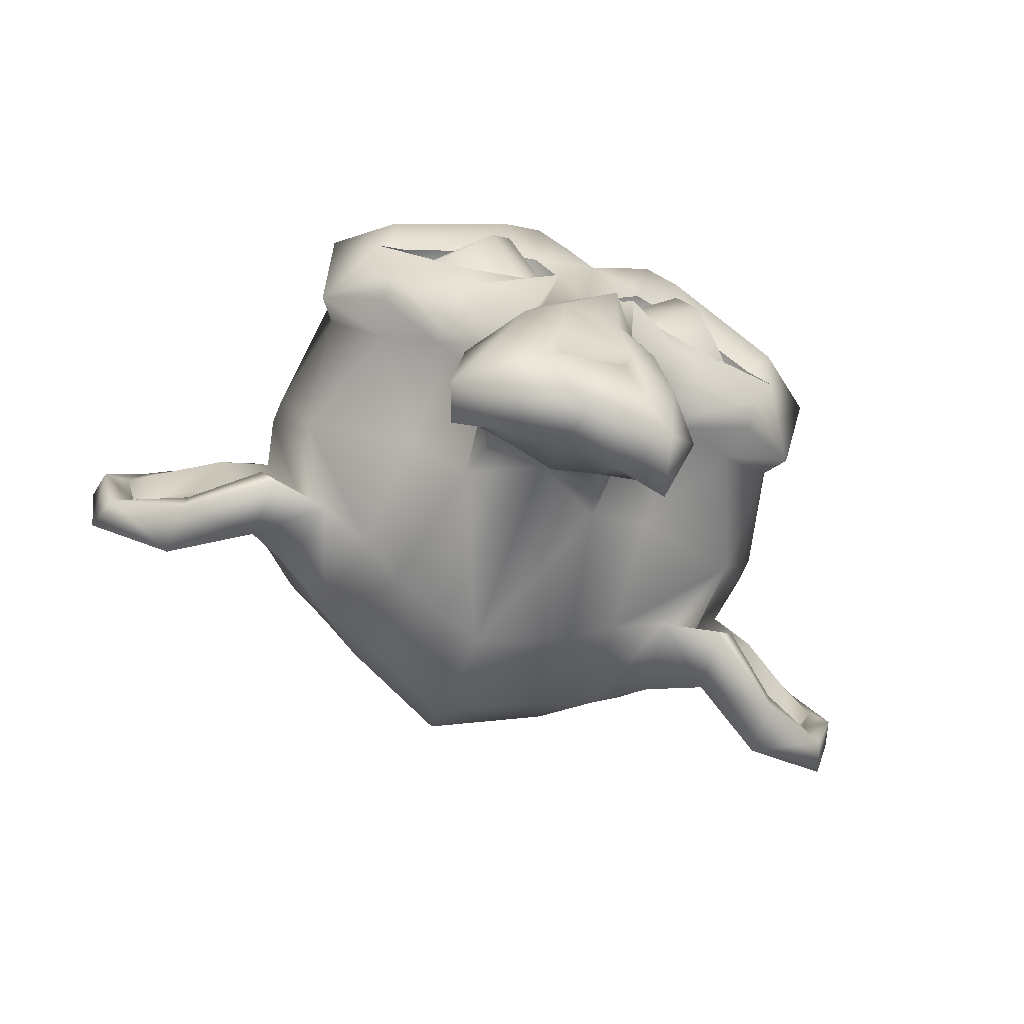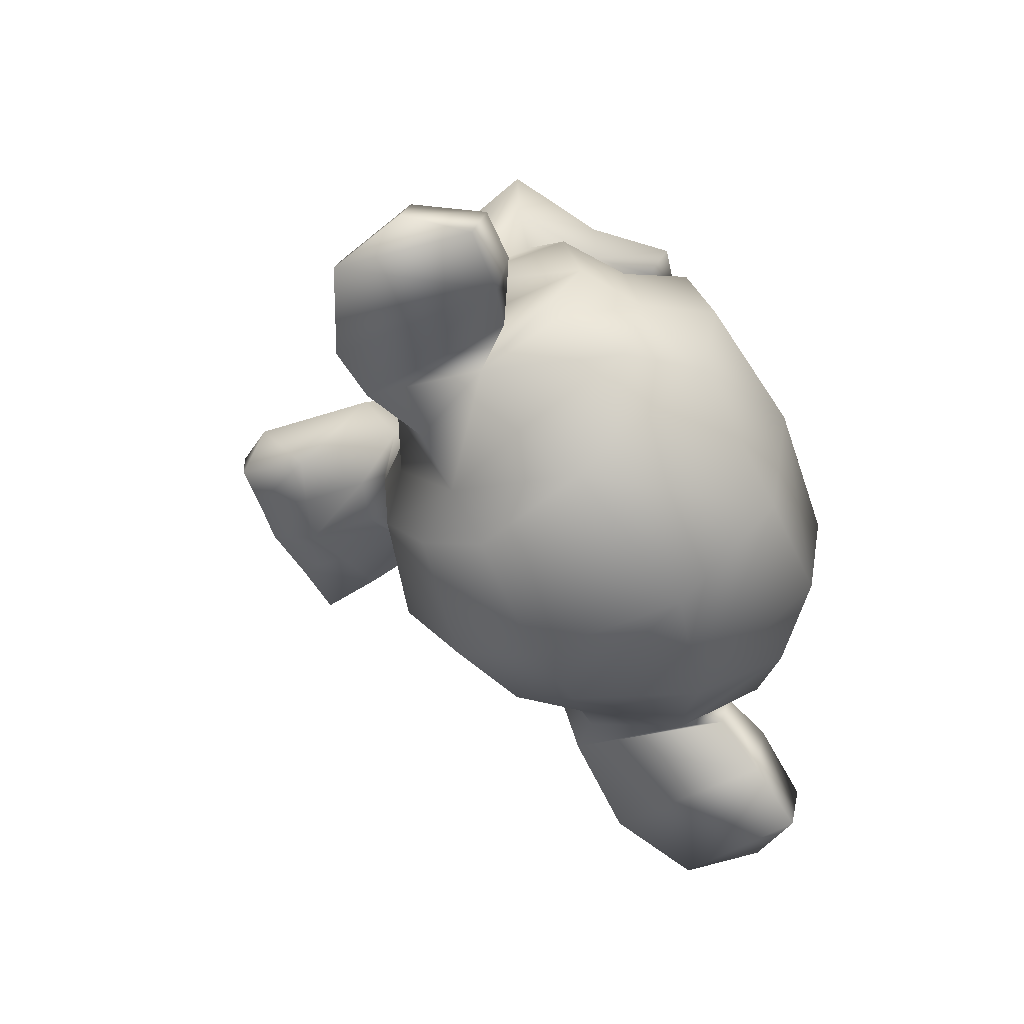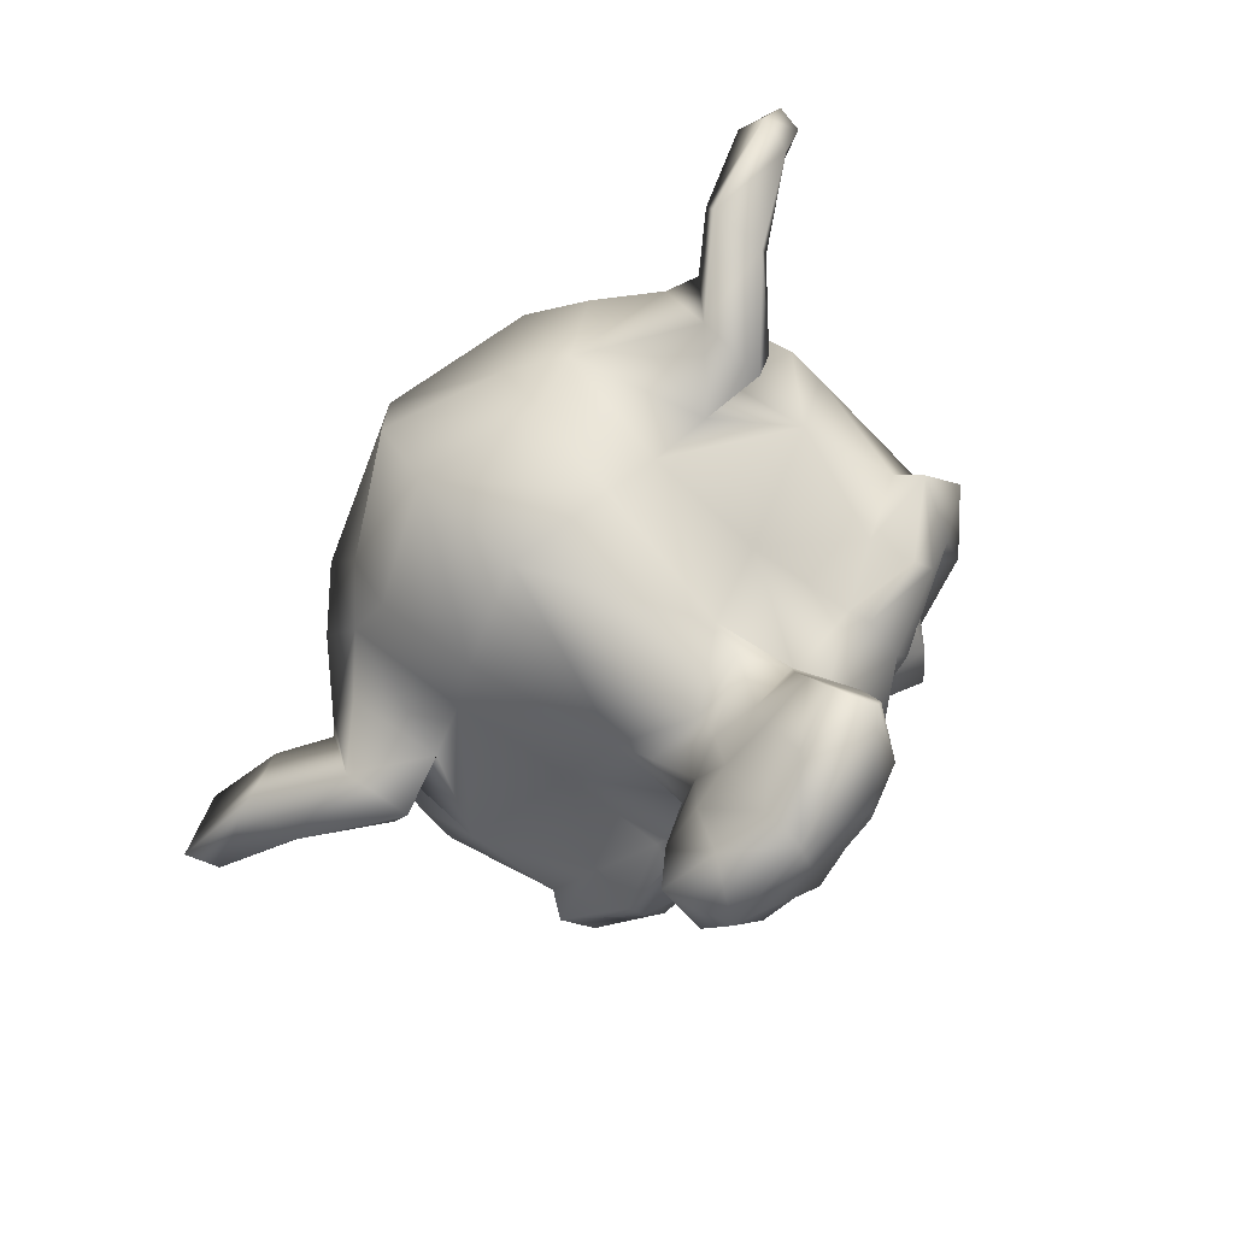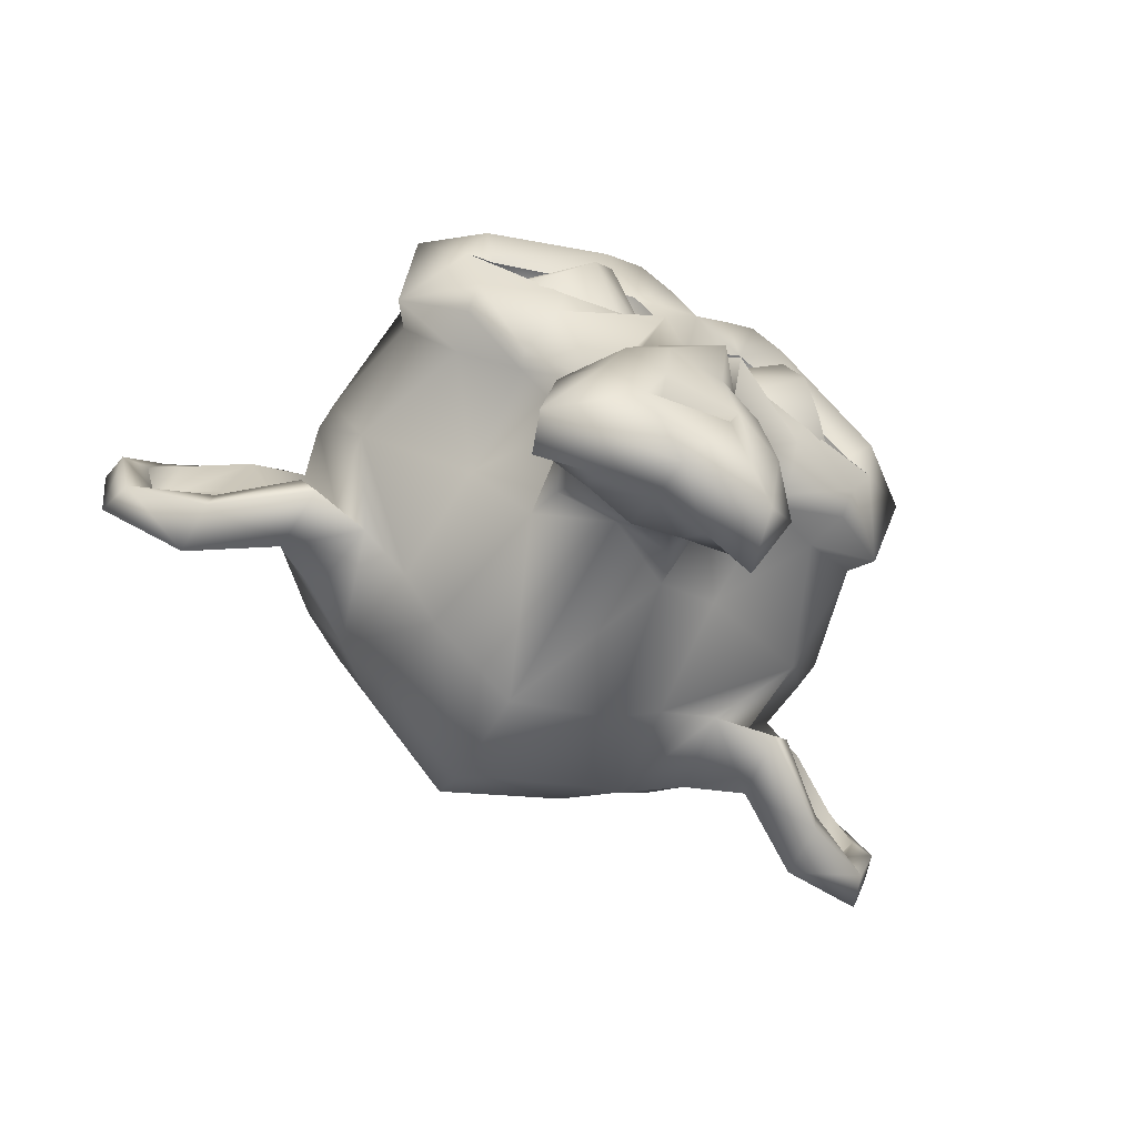
<metadata>
{"format":"obj","ext":"obj","renderer":"f3d","projection":"perspective","resolution":1024,"background":"white","views":[{"elev":-76.4,"azim":-19.6,"up":"+Y"},{"elev":-56.0,"azim":115.6,"up":"+Z"},{"elev":-78.6,"azim":-128.3,"up":"+Y"},{"elev":-77.4,"azim":-28.9,"up":"+Y"}]}
</metadata>
<code>
v 0.4449 0.1113 0.7549
v -0.3638 0.1856 0.8289
v -0.6212 0.2449 0.5824
v 0.5469 0.05469 0.5781
v 0.6212 0.2449 0.5824
v -0.5469 0.05469 0.5781
v 0.3541 -0.01249 0.6539
v -0.3541 -0.01249 0.6539
v -0.4449 0.1113 0.7549
v -0.1688 0.06097 0.6836
v 0.1688 0.06097 0.6836
v 0.09047 0.2384 0.6856
v -0.09047 0.2384 0.6856
v 0.301 0.3117 0.8229
v -0.1605 0.4253 0.6775
v 0.1605 0.4253 0.6775
v 0.3512 0.5079 0.6436
v -0.3512 0.5079 0.6436
v -0.5417 0.4286 0.6102
v 0.5417 0.4286 0.6102
v -0.301 0.3117 0.8229
v 0.3638 0.1856 0.8289
v 0.01483 -0.9897 0.5808
v -0.1452 -0.8917 0.6819
v 0.2811 -0.9576 0.5836
v -0.3681 -0.9338 0.5159
v 0.3674 -0.8247 0.5571
v -0.2629 -0.7765 0.6788
v 0.2629 -0.7765 0.6788
v -0.3516 -0.6953 0.5703
v 0.3125 -0.4375 0.5703
v 0.2109 -0.4453 0.7109
v -0.2109 -0.4453 0.7109
v -0.3125 -0.4375 0.5703
v 0.2051 -0.1883 0.5593
v 0.4375 -0.1406 0.5312
v 0.125 -0.1016 0.8125
v -0.403 -0.04585 0.6695
v -0.4375 -0.1406 0.5312
v -0.125 -0.1016 0.8125
v 0.6328 -0.03906 0.5391
v -0.6429 0.06711 0.6148
v -0.6328 -0.03906 0.5391
v 0.8281 0.1484 0.4453
v 0.6429 0.06711 0.6148
v -0.8281 0.1484 0.4453
v 0.8594 0.4297 0.5938
v -0.712 0.321 0.6504
v -0.8594 0.4297 0.5938
v 0.5375 0.5704 0.6737
v 0.6875 0.4141 0.7266
v -0.6875 0.4141 0.7266
v 0.3211 0.6178 0.8335
v -0.5375 0.5704 0.6737
v 0.3203 0.7578 0.7344
v -0.3211 0.6178 0.8335
v -0.3203 0.7578 0.7344
v 0.1562 0.7188 0.7578
v 0.2031 0.6172 0.8516
v -0.2031 0.6172 0.8516
v -0.1562 0.7188 0.7578
v 0.1016 0.4297 0.8438
v -0.1016 0.4297 0.8438
v -0.0625 0.4922 0.75
v 0.0292 0.4303 0.7535
v 0 0.3516 0.8203
v -0.188 0.4408 0.7702
v 0.3735 0.4593 0.7318
v -0.6291 0.3579 0.6609
v 0.6291 0.3579 0.6609
v 0.712 0.321 0.6504
v 0.4056 0.04293 0.713
v 0.403 -0.04585 0.6695
v 0.2042 0.09674 0.7422
v -0 0.05514 0.7251
v -0.1061 0.2531 0.762
v 0.1061 0.2531 0.762
v 0.08937 -0.8536 0.715
v 0.1144 -0.727 0.7329
v 0.08573 -0.3115 0.7473
v -0.09015 -0.2878 0.7532
v 0.1496 -0.2117 0.7158
v 0.05501 -0.2169 0.8316
v 0 -0.1429 0.7422
v -0.1496 -0.2117 0.7158
v -0.2051 -0.1883 0.5593
v -0.1082 -0.7457 0.7322
v 0.08994 -0.8054 0.6431
v -0.08433 -0.7875 0.6511
v -0.2042 0.09674 0.7422
v 0.188 0.4408 0.7702
v -0.3735 0.4593 0.7318
v -0.4056 0.04293 0.713
v 0.1094 0.4609 0.6094
v 0 0.4062 0.6016
v -0.1094 0.4609 0.6094
v 0.1953 0.6641 0.6172
v -0.1953 0.6641 0.6172
v 0.3359 0.6875 0.5938
v -0.3359 0.6875 0.5938
v 0.4858 0.5541 0.5545
v -0.4858 0.5541 0.5545
v 0.7969 0.4062 0.4609
v -0.7969 0.4062 0.4609
v 0.7734 0.1641 0.375
v -0.7734 0.1641 0.375
v 0.6016 0 0.4141
v -0.6016 0 0.4141
v 0.4203 -0.1052 0.473
v 0 -0.5703 0.3203
v 0.1797 -0.4141 0.2578
v 0.125 -0.5391 0.3594
v -0.1797 -0.4141 0.2578
v -0.125 -0.5391 0.3594
v 0 -0.8047 0.3438
v 0.1406 -0.7578 0.3672
v -0.1406 -0.7578 0.3672
v 0 -0.9766 0.4609
v 0.1641 -0.9453 0.4375
v -0.1641 -0.9453 0.4375
v 0.3281 -0.9141 0.3984
v -0.3281 -0.9141 0.3984
v -0.2891 -0.7109 0.3828
v 0.2833 -0.701 0.3812
v -0.25 -0.5 0.3906
v 0.2344 -0.3516 0.4062
v -0.2344 -0.3516 0.4062
v 0.2193 -0.28 0.4323
v -0.2193 -0.28 0.4323
v -0.4203 -0.1052 0.473
v 0 0.07031 -0.8281
v 0.3359 0.05469 -0.6641
v 0.3438 -0.1484 -0.5391
v 0 -0.1953 -0.6719
v -0.3438 -0.1484 -0.5391
v -0.3359 0.05469 -0.6641
v 0.2969 -0.3125 -0.2656
v 0 -0.3828 -0.3516
v -0.2969 -0.3125 -0.2656
v 0.2109 -0.3906 0.1641
v 0 -0.4738 0.2741
v -0.2109 -0.3906 0.1641
v 0.8516 0.2344 0.05469
v -0.8516 0.2344 0.05469
v 0 0.5625 -0.8516
v 0.4609 0.4375 -0.7031
v -0.4609 0.4375 -0.7031
v 0 0.8984 0.2891
v 0.4531 0.8516 0.2344
v 0.4531 0.9297 -0.07031
v 0 0.9844 -0.07812
v -0.4531 0.9297 -0.07031
v -0.4531 0.8516 0.2344
v 0.4531 0.8672 -0.3828
v 0 0.8984 -0.5469
v -0.4531 0.8672 -0.3828
v 0.7266 0.4062 0.3359
v 0.6328 0.4531 0.2812
v -0.7266 0.4062 0.3359
v -0.6328 0.4531 0.2812
v 0.7969 0.5625 0.125
v 0.6406 0.7031 0.05469
v -0.7969 0.5625 0.125
v -0.6406 0.7031 0.05469
v 0.7969 0.6172 -0.1172
v 0.6406 0.75 -0.1953
v -0.7969 0.6172 -0.1172
v -0.6406 0.75 -0.1953
v 0.7969 0.5391 -0.3594
v 0.6406 0.6797 -0.4453
v -0.7969 0.5391 -0.3594
v -0.6406 0.6797 -0.4453
v 0.7734 0.2656 -0.4375
v 0.6172 0.3281 -0.5859
v -0.6172 0.3281 -0.5859
v -0.7734 0.2656 -0.4375
v 0.4609 0.5234 0.4297
v -0.4609 0.5234 0.4297
v 0 0.5703 0.5703
v 0.8594 0.3203 -0.04688
v -0.8594 0.3203 -0.04688
v -0.8281 0.3001 -0.1948
v 0.4297 -0.1953 -0.2109
v 0.4062 -0.1719 0.1484
v -0.4297 -0.1953 -0.2109
v -0.4062 -0.1719 0.1484
v 0.5938 -0.125 -0.1641
v -0.5938 -0.125 -0.1641
v 0.6406 -0.007812 -0.4297
v 0.4844 0.02344 -0.5469
v -0.4844 0.02344 -0.5469
v -0.6406 -0.007812 -0.4297
v 1.023 0.4766 -0.3125
v 0.8906 0.4062 -0.2344
v 0.9948 0.4048 -0.2676
v -0.8906 0.4062 -0.2344
v -1.023 0.4766 -0.3125
v 1.188 0.4375 -0.3906
v 1.234 0.5078 -0.4219
v -1.188 0.4375 -0.3906
v -1.234 0.5078 -0.4219
v 1.266 0.2891 -0.4062
v 1.352 0.3203 -0.4219
v -1.266 0.2891 -0.4062
v -1.352 0.3203 -0.4219
v 1.211 0.07812 -0.4062
v 1.281 0.05469 -0.4297
v -1.211 0.07812 -0.4062
v -1.281 0.05469 -0.4297
v 1.031 -0.03906 -0.3047
v 1.039 -0.1016 -0.3281
v -1.031 -0.03906 -0.3047
v -1.039 -0.1016 -0.3281
v 0.8281 -0.07031 -0.1328
v 0.7734 -0.1406 -0.125
v -0.8281 -0.07031 -0.1328
v -0.7734 -0.1406 -0.125
v -1.038 0.009439 -0.4111
v 1.182 0.08549 -0.4671
v 1.229 0.2367 -0.4721
v 1.174 0.3323 -0.4672
v 1.035 0.3197 -0.4021
v 0.7188 -0.02344 -0.1719
v 0.7354 -0.04703 0.06701
v -0.7354 -0.04703 0.06701
v 0.7188 0.03906 -0.1875
v -0.6997 -0.02546 -0.1667
v -0.8554 -0.006904 -0.2897
v 0.8438 0.0257 -0.2779
v 0.9044 0.2442 -0.3185
v 0.8281 0.3001 -0.1948
v -0.9948 0.4048 -0.2676
v -0.8089 0.1265 -0.2989
v 0.8371 -0.006164 -0.3115
v 0.8888 -0.0102 -0.2565
v -1.229 0.2367 -0.4721
v -1.182 0.08549 -0.4671
v 1.038 0.009439 -0.4111
v 0.7796 0.1072 -0.3039
v -0.9311 0.0339 -0.3403
v 0.9503 0.08166 -0.3493
v 1.033 0.1849 -0.372
v -1.039 0.3145 -0.3717
v 1.084 0.2369 -0.3797
v -1.162 0.3278 -0.4572
v 0.7891 -0.125 -0.3281
v 1.039 -0.08594 -0.4922
v -0.7891 -0.125 -0.3281
v -1.039 -0.08594 -0.4922
v 1.312 0.05469 -0.5312
v -1.312 0.05469 -0.5312
v 1.367 0.2969 -0.5
v -1.367 0.2969 -0.5
v 1.25 0.4688 -0.5469
v -1.25 0.4688 -0.5469
v 1.023 0.4375 -0.4844
v -1.023 0.4375 -0.4844
v 0.8594 0.3828 -0.3828
v -0.8594 0.3828 -0.3828
f 22 1 5
f 9 2 3
f 5 1 4
f 6 9 3
f 1 7 4
f 8 9 6
f 1 22 11
f 1 11 7
f 10 2 9
f 10 9 8
f 22 14 12
f 22 12 11
f 13 21 2
f 13 2 10
f 14 16 12
f 15 21 13
f 14 17 16
f 18 21 15
f 14 20 17
f 19 21 18
f 20 22 5
f 3 2 19
f 20 14 22
f 21 19 2
f 24 26 23
f 27 29 25
f 24 28 26
f 28 30 26
f 31 32 29
f 31 29 27
f 28 33 34
f 28 34 30
f 35 36 73
f 35 73 37
f 38 39 86
f 38 86 40
f 36 41 45
f 36 45 73
f 42 43 39
f 42 39 38
f 41 44 45
f 42 46 43
f 44 47 71
f 44 71 45
f 48 49 46
f 48 46 42
f 47 50 51
f 47 51 71
f 52 54 49
f 52 49 48
f 50 53 51
f 56 54 52
f 50 55 53
f 56 57 54
f 55 58 59
f 55 59 53
f 60 61 57
f 60 57 56
f 58 65 62
f 58 62 59
f 63 64 61
f 63 61 60
f 65 66 62
f 66 65 64
f 66 64 63
f 91 59 62
f 60 67 63
f 91 68 53
f 91 53 59
f 56 92 67
f 56 67 60
f 70 51 53
f 70 53 68
f 56 52 69
f 56 69 92
f 70 71 51
f 52 48 69
f 72 45 71
f 42 93 48
f 73 45 72
f 42 38 93
f 74 37 73
f 38 40 90
f 74 75 37
f 75 90 40
f 91 62 66
f 91 66 77
f 66 63 67
f 66 67 76
f 77 66 75
f 75 66 76
f 75 74 77
f 76 90 75
f 23 78 24
f 78 23 25
f 79 78 25
f 79 25 29
f 24 87 28
f 32 80 79
f 32 79 29
f 87 81 33
f 87 33 28
f 79 80 81
f 79 81 87
f 82 83 80
f 84 83 82
f 85 83 84
f 81 80 83
f 81 83 85
f 84 82 37
f 84 37 75
f 40 85 84
f 40 84 75
f 80 32 82
f 33 81 85
f 31 35 82
f 31 82 32
f 85 86 34
f 85 34 33
f 35 37 82
f 85 40 86
f 89 24 78
f 89 78 88
f 78 79 88
f 89 87 24
f 79 87 89
f 79 89 88
f 74 73 72
f 93 38 90
f 65 94 95
f 96 64 65
f 96 65 95
f 65 58 97
f 65 97 94
f 98 61 64
f 98 64 96
f 58 55 99
f 58 99 97
f 100 57 61
f 100 61 98
f 55 50 101
f 55 101 99
f 102 54 57
f 102 57 100
f 50 47 103
f 50 103 101
f 104 49 54
f 104 54 102
f 47 44 105
f 47 105 103
f 106 46 49
f 106 49 104
f 44 41 107
f 44 107 105
f 108 43 46
f 108 46 106
f 41 36 109
f 41 109 107
f 130 39 43
f 130 43 108
f 110 141 111
f 110 111 112
f 113 141 110
f 113 110 114
f 115 110 112
f 115 112 116
f 114 110 115
f 114 115 117
f 118 115 116
f 118 116 119
f 117 115 118
f 117 118 120
f 23 118 119
f 118 23 120
f 25 23 119
f 25 119 121
f 120 23 26
f 120 26 122
f 27 25 121
f 27 121 124
f 122 26 123
f 123 26 30
f 123 30 125
f 124 116 112
f 114 117 123
f 114 123 125
f 124 121 119
f 124 119 116
f 120 122 123
f 120 123 117
f 126 124 112
f 126 112 111
f 114 125 127
f 114 127 113
f 31 27 124
f 31 124 126
f 125 30 34
f 125 34 127
f 31 126 128
f 31 128 35
f 129 127 34
f 129 34 86
f 35 128 109
f 129 86 130
f 35 109 36
f 130 86 39
f 131 132 133
f 131 133 134
f 135 136 131
f 135 131 134
f 134 133 137
f 134 137 138
f 139 135 134
f 139 134 138
f 138 137 140
f 138 140 141
f 142 139 138
f 142 138 141
f 141 140 111
f 113 142 141
f 126 111 140
f 126 140 128
f 142 113 127
f 142 127 129
f 105 107 224
f 105 224 143
f 225 108 106
f 225 106 144
f 145 146 132
f 145 132 131
f 136 147 145
f 136 145 131
f 148 149 150
f 148 150 151
f 152 153 148
f 152 148 151
f 151 150 154
f 151 154 155
f 156 152 151
f 156 151 155
f 155 154 146
f 155 146 145
f 147 156 155
f 147 155 145
f 101 103 157
f 101 157 158
f 159 104 102
f 159 102 160
f 158 157 161
f 158 161 162
f 163 159 160
f 163 160 164
f 162 161 165
f 162 165 166
f 167 163 164
f 167 164 168
f 166 165 169
f 166 169 170
f 171 167 168
f 171 168 172
f 173 174 170
f 173 170 169
f 172 175 176
f 172 176 171
f 146 154 170
f 146 170 174
f 172 156 147
f 172 147 175
f 154 150 166
f 154 166 170
f 168 152 156
f 168 156 172
f 150 149 162
f 150 162 166
f 164 153 152
f 164 152 168
f 149 177 158
f 149 158 162
f 160 178 153
f 160 153 164
f 101 158 177
f 160 102 178
f 179 177 149
f 179 149 148
f 153 178 179
f 153 179 148
f 94 97 99
f 94 99 101
f 100 98 96
f 100 96 102
f 94 101 177
f 94 177 179
f 178 102 96
f 178 96 179
f 95 94 179
f 179 96 95
f 103 105 143
f 103 143 157
f 144 106 104
f 144 104 159
f 143 180 161
f 143 161 157
f 163 181 144
f 163 144 159
f 180 231 165
f 180 165 161
f 167 182 181
f 167 181 163
f 173 169 165
f 173 165 231
f 167 171 176
f 167 176 182
f 140 137 183
f 140 183 184
f 185 139 142
f 185 142 186
f 224 184 183
f 224 183 187
f 185 186 225
f 185 225 188
f 107 109 184
f 107 184 224
f 186 130 108
f 186 108 225
f 109 128 184
f 129 130 186
f 128 140 184
f 186 142 129
f 173 189 190
f 173 190 174
f 191 192 176
f 191 176 175
f 146 174 190
f 146 190 132
f 191 175 147
f 191 147 136
f 187 183 190
f 187 190 189
f 191 185 188
f 191 188 192
f 137 133 190
f 137 190 183
f 191 135 139
f 191 139 185
f 132 190 133
f 135 191 136
f 193 194 195
f 232 196 197
f 193 195 198
f 193 198 199
f 200 232 197
f 200 197 201
f 199 198 202
f 199 202 203
f 204 200 201
f 204 201 205
f 203 202 206
f 203 206 207
f 208 204 205
f 208 205 209
f 207 206 210
f 207 210 211
f 212 208 209
f 212 209 213
f 211 210 214
f 211 214 215
f 216 212 213
f 216 213 217
f 210 238 235
f 210 235 214
f 240 218 212
f 240 212 216
f 206 219 238
f 206 238 210
f 218 237 208
f 218 208 212
f 202 220 219
f 202 219 206
f 237 236 204
f 237 204 208
f 198 221 220
f 198 220 202
f 236 245 200
f 236 200 204
f 195 222 221
f 195 221 198
f 245 243 232
f 245 232 200
f 224 187 223
f 227 188 225
f 187 215 214
f 187 214 223
f 216 217 188
f 216 188 227
f 143 224 180
f 225 144 181
f 231 195 194
f 232 182 196
f 214 235 234
f 214 234 223
f 228 240 216
f 228 216 227
f 229 226 223
f 229 223 234
f 239 226 229
f 228 227 233
f 230 231 226
f 230 226 239
f 227 182 233
f 231 230 195
f 233 182 232
f 180 224 226
f 180 226 231
f 227 225 181
f 227 181 182
f 224 223 226
f 229 234 239
f 222 195 230
f 233 232 243
f 239 234 241
f 240 228 233
f 222 230 242
f 222 242 244
f 230 241 242
f 243 240 233
f 230 239 241
f 234 235 241
f 238 241 235
f 219 242 241
f 219 241 238
f 240 243 237
f 240 237 218
f 220 244 242
f 220 242 219
f 243 245 236
f 243 236 237
f 221 244 220
f 222 244 221
f 211 215 246
f 211 246 247
f 248 217 213
f 248 213 249
f 207 211 247
f 207 247 250
f 249 213 209
f 249 209 251
f 203 207 250
f 203 250 252
f 251 209 205
f 251 205 253
f 199 203 252
f 199 252 254
f 253 205 201
f 253 201 255
f 193 199 254
f 193 254 256
f 255 201 197
f 255 197 257
f 194 193 256
f 194 256 258
f 257 197 196
f 257 196 259
f 256 247 246
f 256 246 258
f 248 249 257
f 248 257 259
f 256 254 250
f 256 250 247
f 251 255 257
f 251 257 249
f 254 252 250
f 251 253 255
f 173 231 194
f 173 194 258
f 196 182 176
f 196 176 259
f 173 258 246
f 173 246 189
f 248 259 176
f 248 176 192
f 187 189 246
f 187 246 215
f 248 192 188
f 248 188 217

</code>
